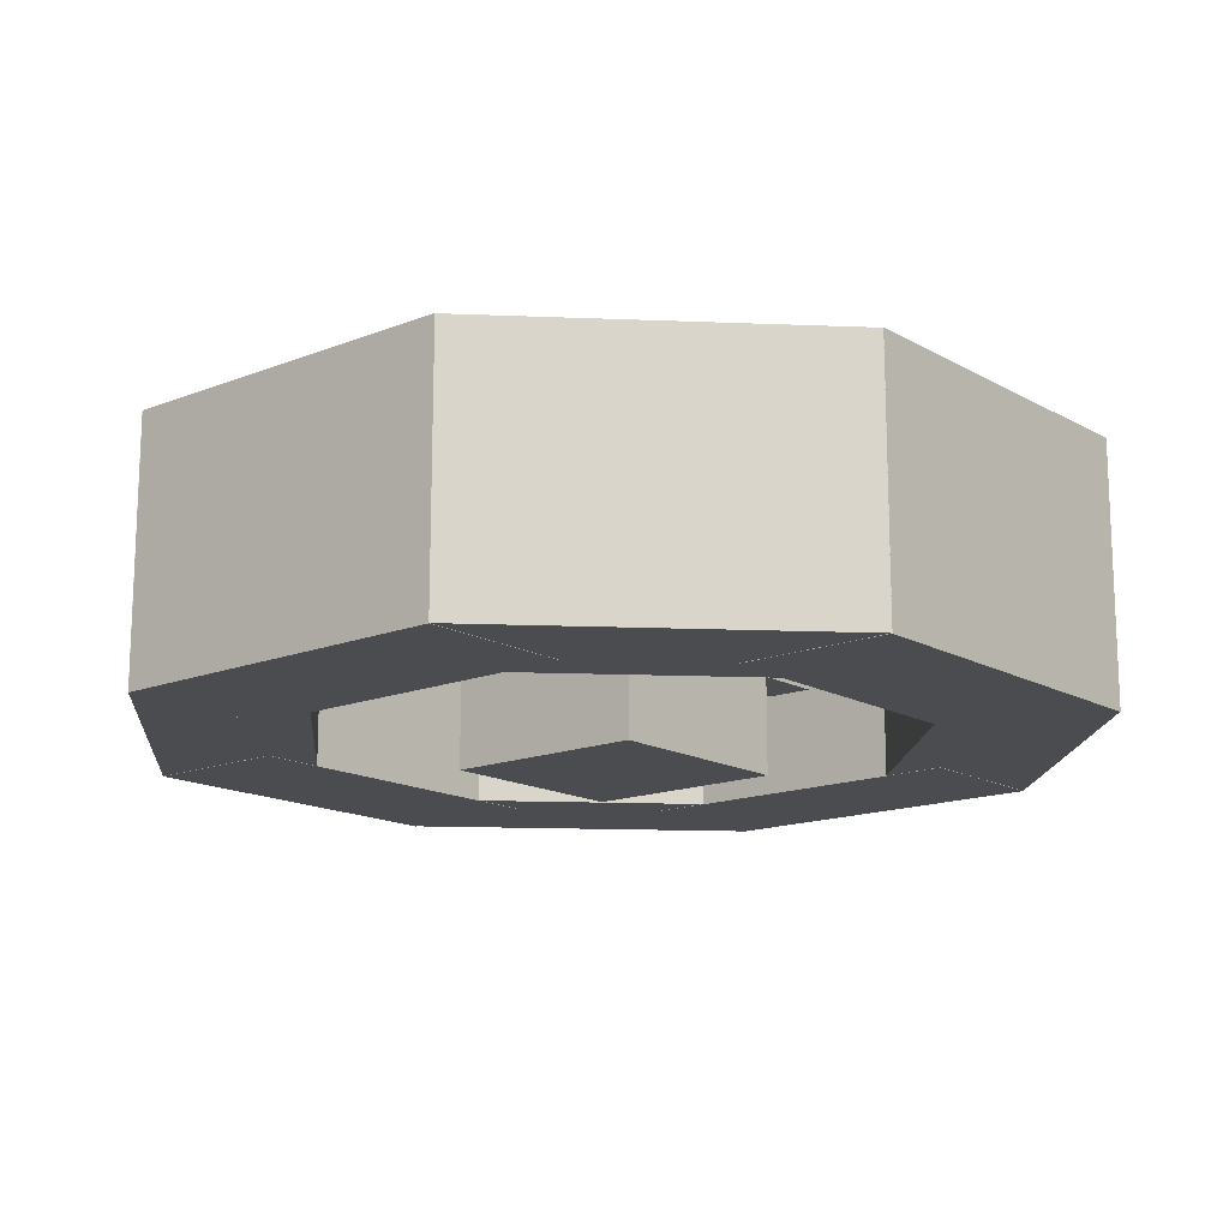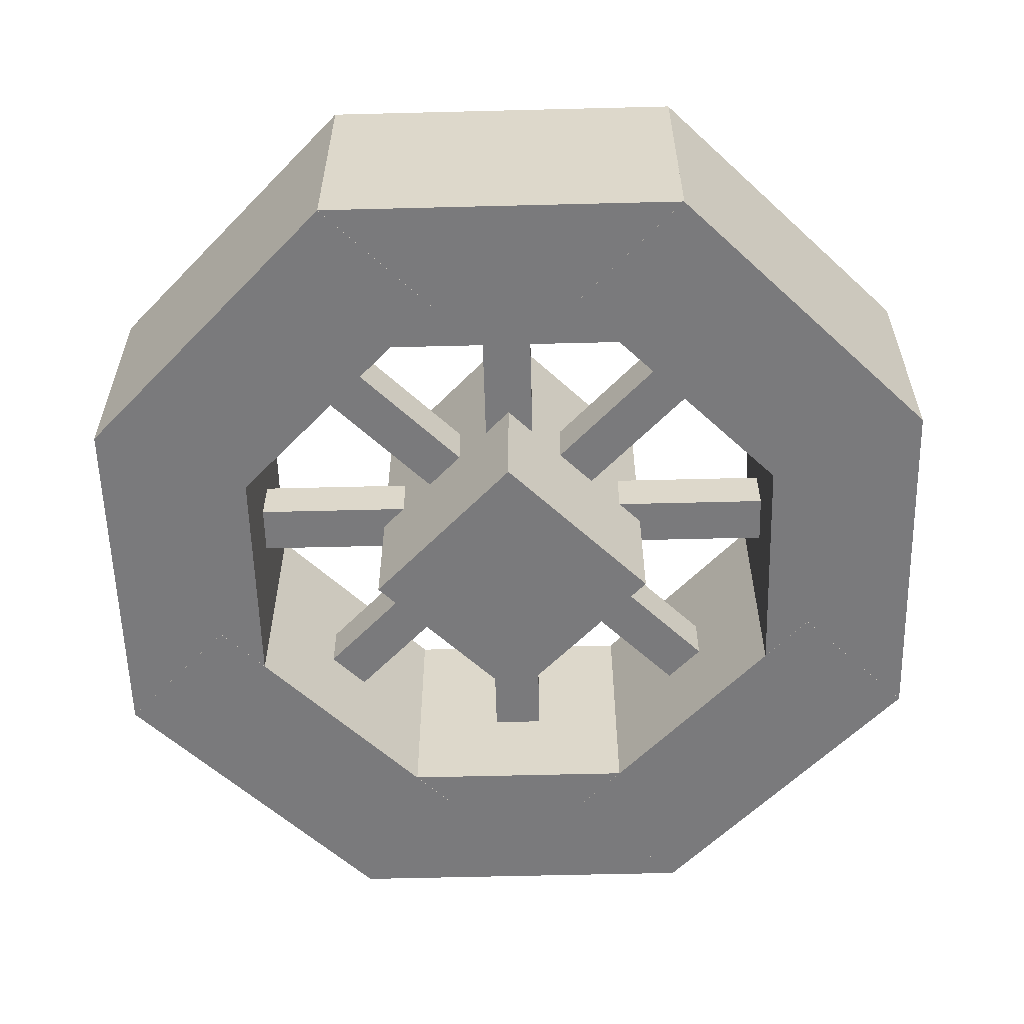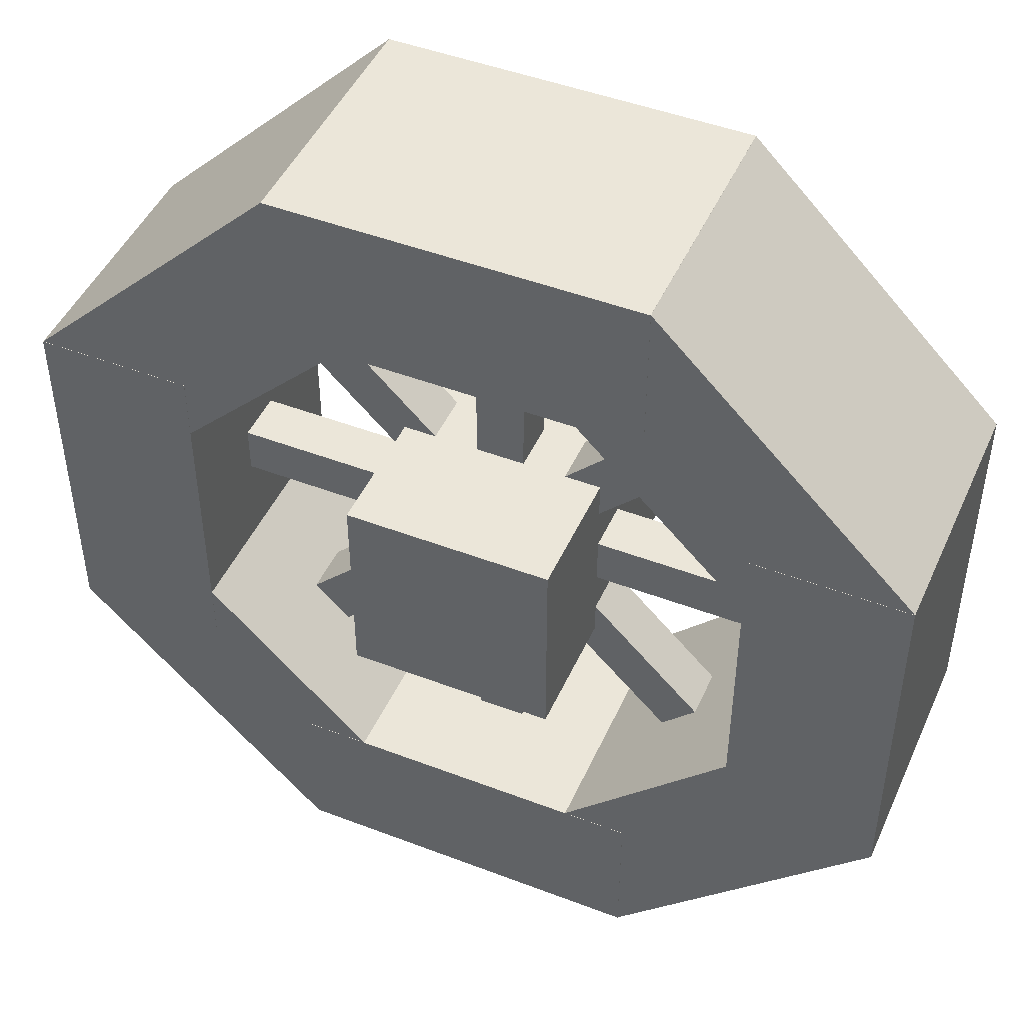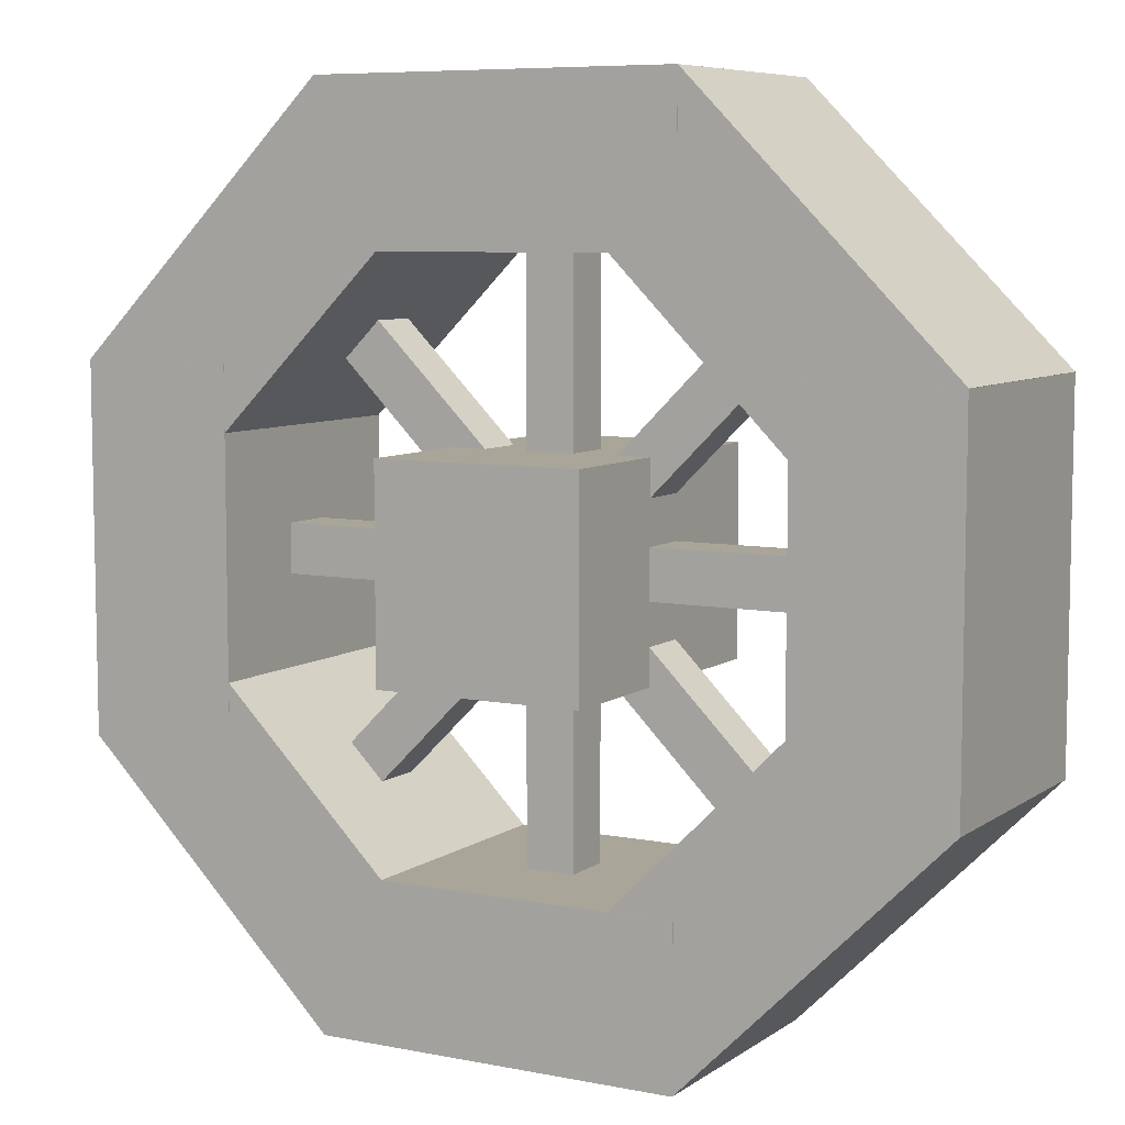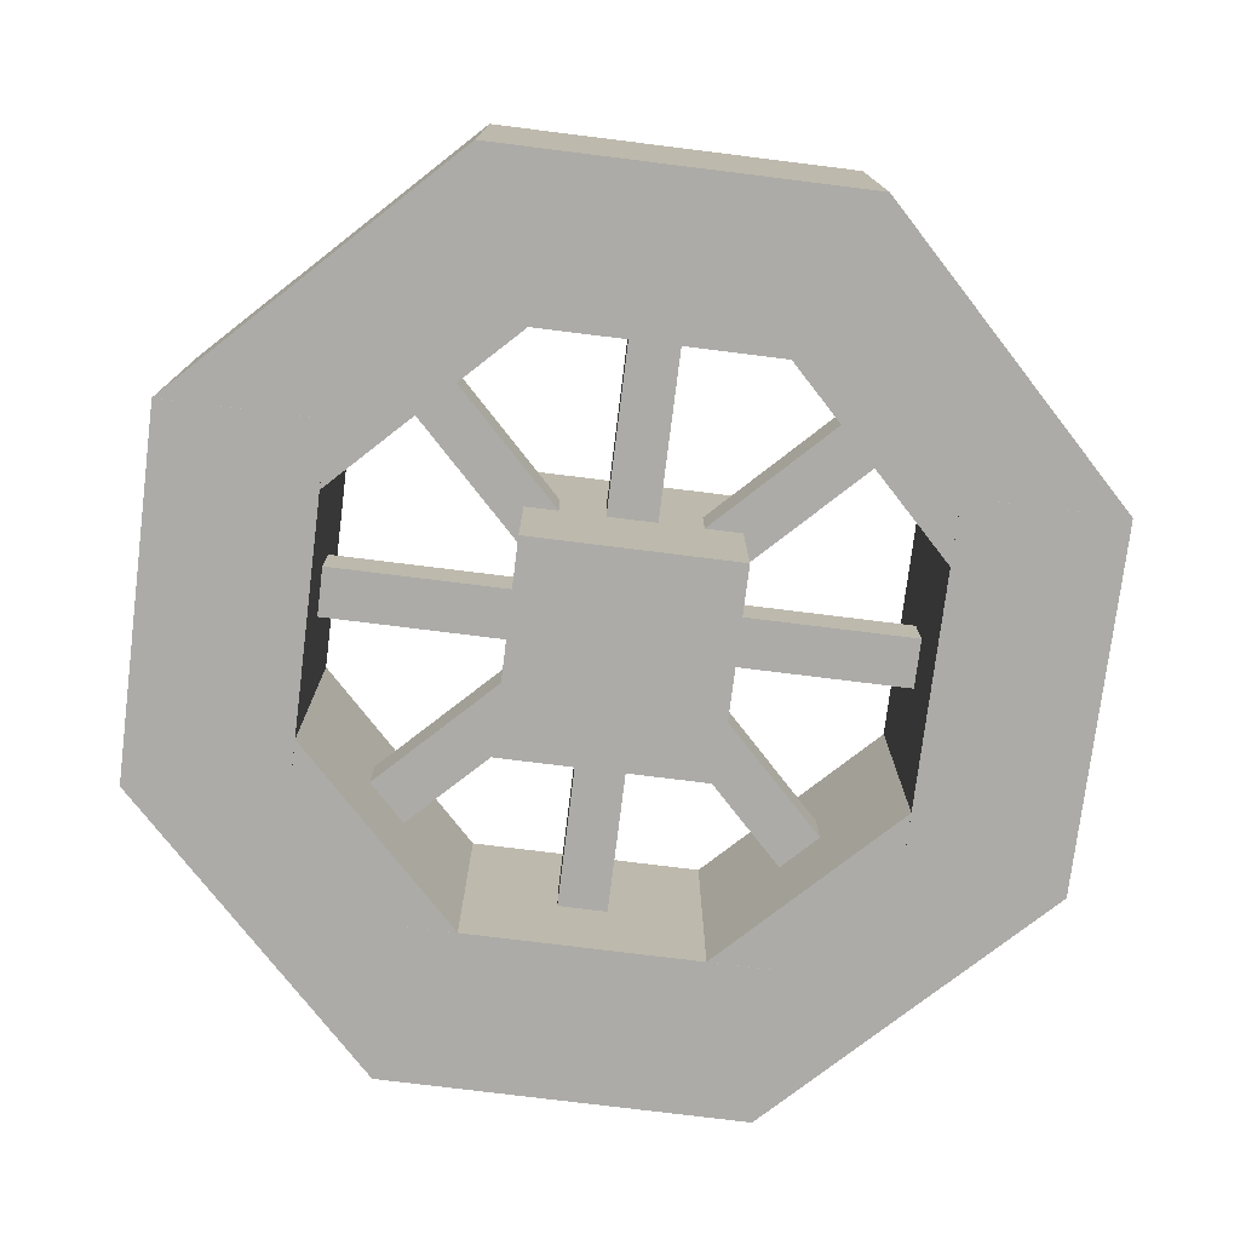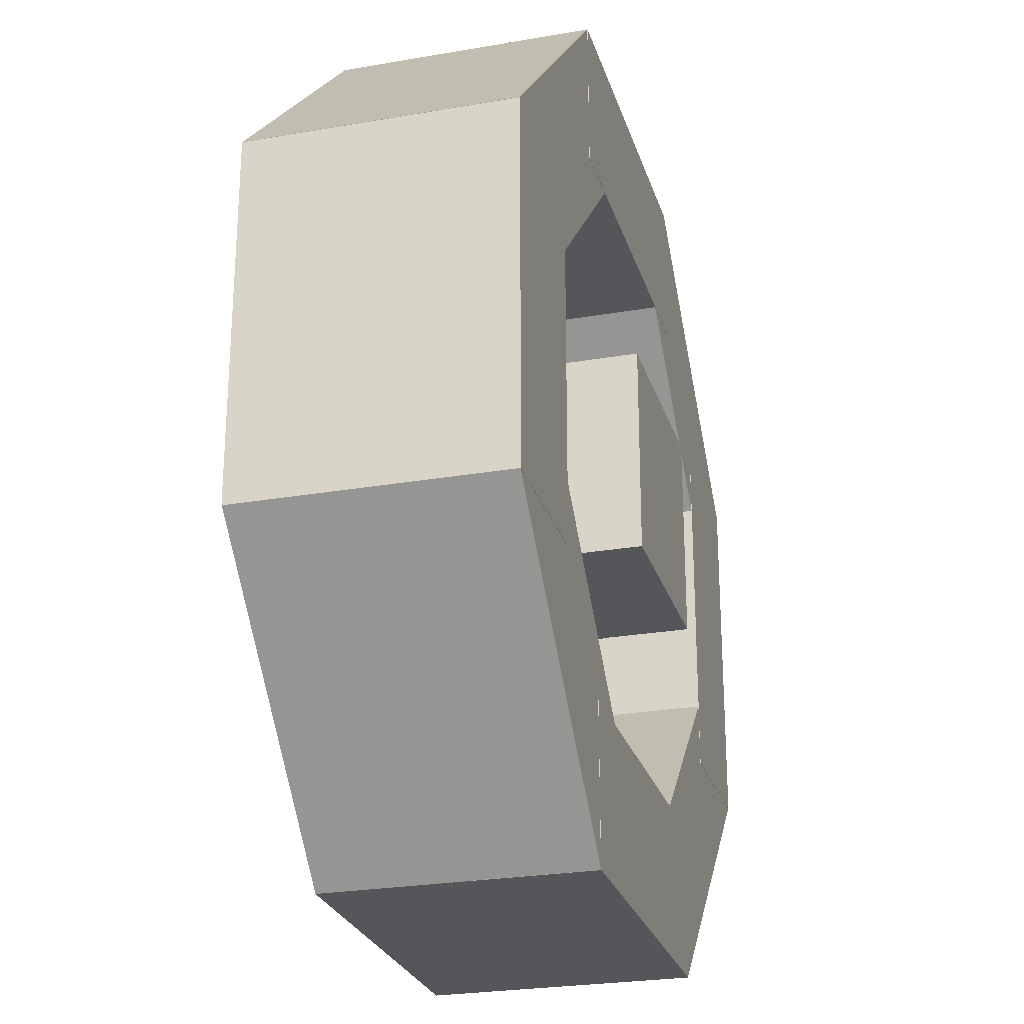
<metadata>
{"format":"obj","ext":"obj","renderer":"f3d","projection":"perspective","resolution":1024,"background":"white","views":[{"elev":-15.1,"azim":-139.9,"up":"+Y"},{"elev":-58.2,"azim":-43.5,"up":"+Y"},{"elev":46.8,"azim":-156.5,"up":"+Z"},{"elev":7.4,"azim":29.3,"up":"+Z"},{"elev":-76.2,"azim":-97.1,"up":"+Y"},{"elev":-25.7,"azim":105.5,"up":"+Z"}]}
</metadata>
<code>
o 1
v 0.328 0.8119 1.298
v 0.328 0.1881 1.298
v 0.06288 0.8119 1.563
v 0.06288 0.1881 1.563
v -0.2973 0.1881 0.6723
v -0.2973 0.8119 0.6723
v -0.5625 0.1881 0.9375
v -0.5625 0.8119 0.9375
f 4 7 5 2
f 3 4 2 1
f 8 3 1 6
f 7 8 6 5
f 6 1 2 5
f 7 4 3 8
o 2
v -0.5625 0.8125 0.9375
v -0.5625 0.1875 0.9375
v -0.5625 0.8125 0.0625
v -0.5625 0.1875 0.0625
v -0.1875 0.1875 0.9375
v -0.1875 0.8125 0.9375
v -0.1875 0.1875 0.0625
v -0.1875 0.8125 0.0625
f 12 15 13 10
f 11 12 10 9
f 16 11 9 14
f 15 16 14 13
f 14 9 10 13
f 15 12 11 16
o 3
v -0.2977 0.8119 0.328
v -0.2977 0.1881 0.328
v -0.5628 0.8119 0.06288
v -0.5628 0.1881 0.06288
v 0.3277 0.1881 -0.2973
v 0.3277 0.8119 -0.2973
v 0.06252 0.1881 -0.5625
v 0.06252 0.8119 -0.5625
f 20 23 21 18
f 19 20 18 17
f 24 19 17 22
f 23 24 22 21
f 22 17 18 21
f 23 20 19 24
o 4
v 0.0625 0.8125 -0.5625
v 0.0625 0.1875 -0.5625
v 0.9375 0.8125 -0.5625
v 0.9375 0.1875 -0.5625
v 0.0625 0.1875 -0.1875
v 0.0625 0.8125 -0.1875
v 0.9375 0.1875 -0.1875
v 0.9375 0.8125 -0.1875
f 28 31 29 26
f 27 28 26 25
f 32 27 25 30
f 31 32 30 29
f 30 25 26 29
f 31 28 27 32
o 5
v 0.672 0.8119 -0.2977
v 0.672 0.1881 -0.2977
v 0.9371 0.8119 -0.5628
v 0.9371 0.1881 -0.5628
v 1.297 0.1881 0.3277
v 1.297 0.8119 0.3277
v 1.562 0.1881 0.06252
v 1.562 0.8119 0.06252
f 36 39 37 34
f 35 36 34 33
f 40 35 33 38
f 39 40 38 37
f 38 33 34 37
f 39 36 35 40
o 6
v 1.562 0.8125 0.0625
v 1.562 0.1875 0.0625
v 1.562 0.8125 0.9375
v 1.562 0.1875 0.9375
v 1.188 0.1875 0.0625
v 1.188 0.8125 0.0625
v 1.188 0.1875 0.9375
v 1.188 0.8125 0.9375
f 44 47 45 42
f 43 44 42 41
f 48 43 41 46
f 47 48 46 45
f 46 41 42 45
f 47 44 43 48
o 7
v 1.298 0.8119 0.672
v 1.298 0.1881 0.672
v 1.563 0.8119 0.9371
v 1.563 0.1881 0.9371
v 0.6723 0.1881 1.297
v 0.6723 0.8119 1.297
v 0.9375 0.1881 1.562
v 0.9375 0.8119 1.562
f 52 55 53 50
f 51 52 50 49
f 56 51 49 54
f 55 56 54 53
f 54 49 50 53
f 55 52 51 56
o 8
v 0.9375 0.8125 1.562
v 0.9375 0.1875 1.562
v 0.0625 0.8125 1.562
v 0.0625 0.1875 1.562
v 0.9375 0.1875 1.188
v 0.9375 0.8125 1.188
v 0.0625 0.1875 1.188
v 0.0625 0.8125 1.188
f 60 63 61 58
f 59 60 58 57
f 64 59 57 62
f 63 64 62 61
f 62 57 58 61
f 63 60 59 64
o 9
v 0.5625 0.5625 1.188
v 0.5625 0.4375 1.188
v 0.4437 0.5625 1.188
v 0.4438 0.4375 1.188
v 0.5625 0.4375 -0.1875
v 0.5625 0.5625 -0.1875
v 0.4438 0.4375 -0.1875
v 0.4437 0.5625 -0.1875
f 68 71 69 66
f 67 68 66 65
f 72 67 65 70
f 71 72 70 69
f 70 65 66 69
f 71 68 67 72
o 10
v 0.05806 0.5625 1.03
v 0.05806 0.4375 1.03
v -0.03033 0.5625 0.9419
v -0.03033 0.4375 0.9419
v 1.03 0.4375 0.05806
v 1.03 0.5625 0.05806
v 0.9419 0.4375 -0.03033
v 0.9419 0.5625 -0.03033
f 76 79 77 74
f 75 76 74 73
f 80 75 73 78
f 79 80 78 77
f 78 73 74 77
f 79 76 75 80
o 11
v 1.188 0.5625 0.4375
v 1.188 0.4375 0.4375
v 1.188 0.5625 0.5562
v 1.188 0.4375 0.5562
v -0.1875 0.4375 0.4375
v -0.1875 0.5625 0.4375
v -0.1875 0.4375 0.5562
v -0.1875 0.5625 0.5562
f 84 87 85 82
f 83 84 82 81
f 88 83 81 86
f 87 88 86 85
f 86 81 82 85
f 87 84 83 88
o 12
v 0.75 0.875 0.25
v 0.75 0.125 0.25
v 0.75 0.875 0.75
v 0.75 0.125 0.75
v 0.25 0.125 0.25
v 0.25 0.875 0.25
v 0.25 0.125 0.75
v 0.25 0.875 0.75
f 92 95 93 90
f 91 92 90 89
f 96 91 89 94
f 95 96 94 93
f 94 89 90 93
f 95 92 91 96
o 13
v 1.03 0.5625 0.9419
v 1.03 0.4375 0.9419
v 0.9464 0.5625 1.026
v 0.9464 0.4375 1.026
v 0.05806 0.4375 -0.03033
v 0.05806 0.5625 -0.03033
v -0.02591 0.4375 0.05364
v -0.02591 0.5625 0.05364
f 100 103 101 98
f 99 100 98 97
f 104 99 97 102
f 103 104 102 101
f 102 97 98 101
f 103 100 99 104

</code>
